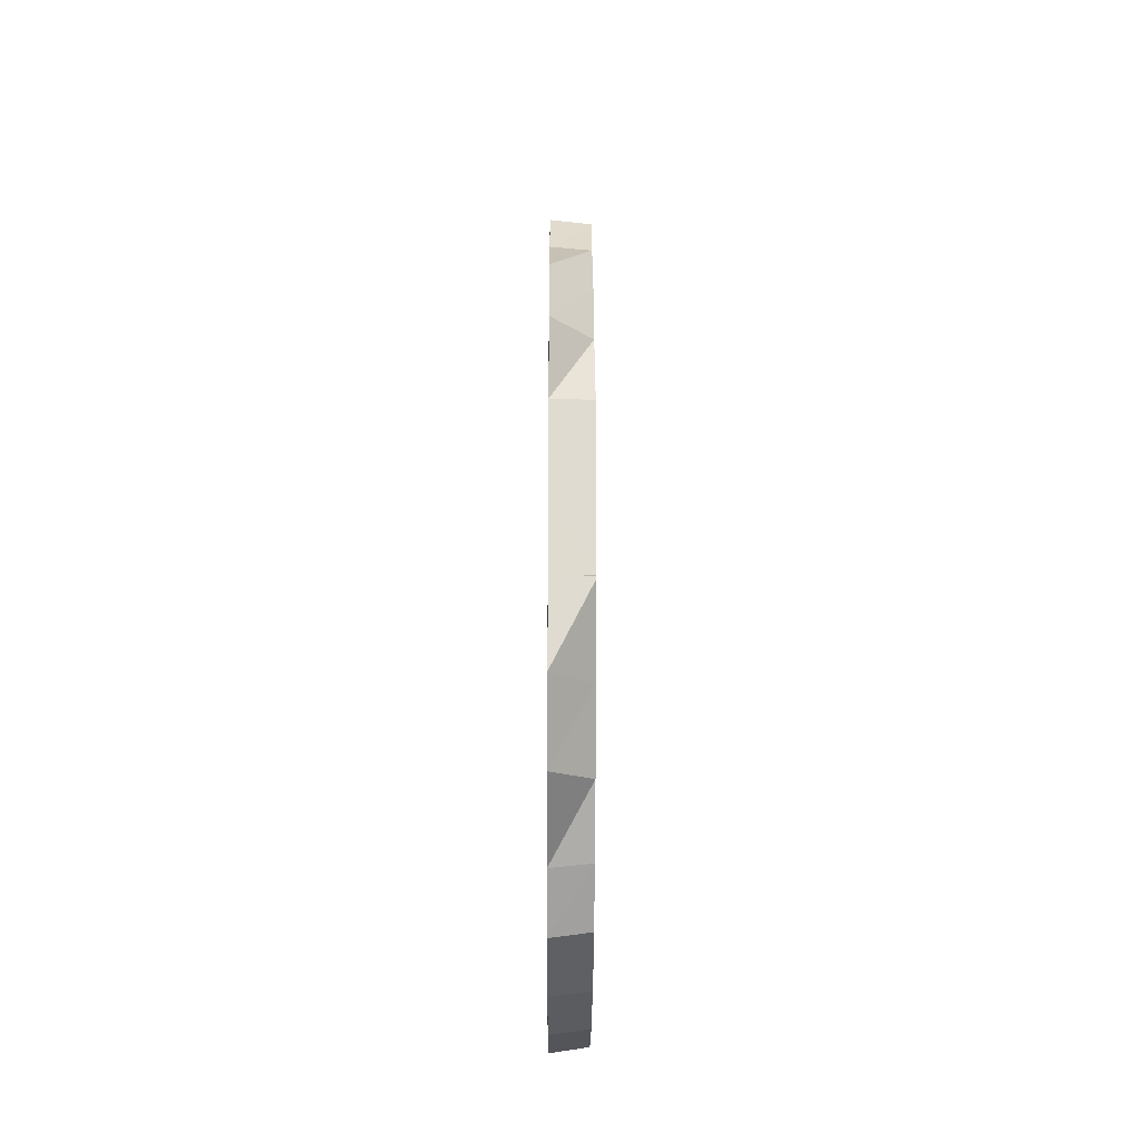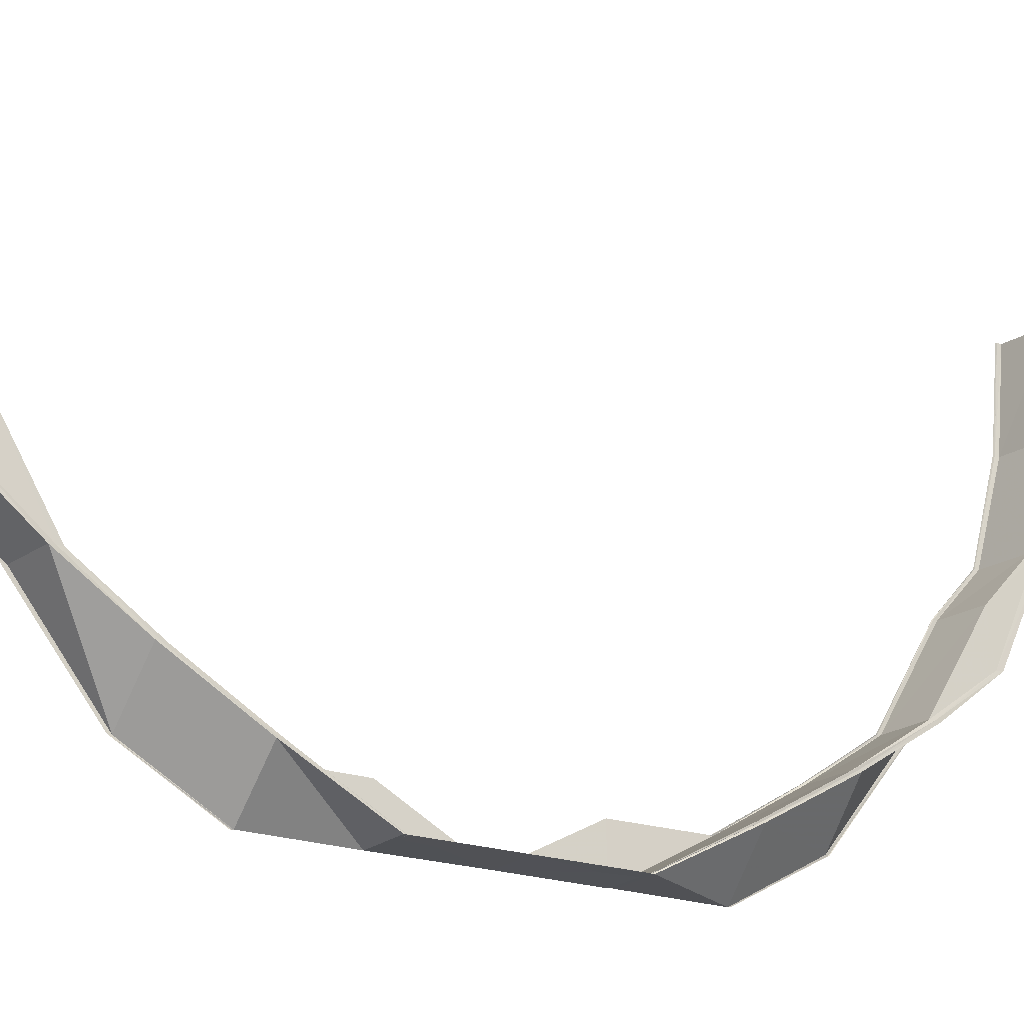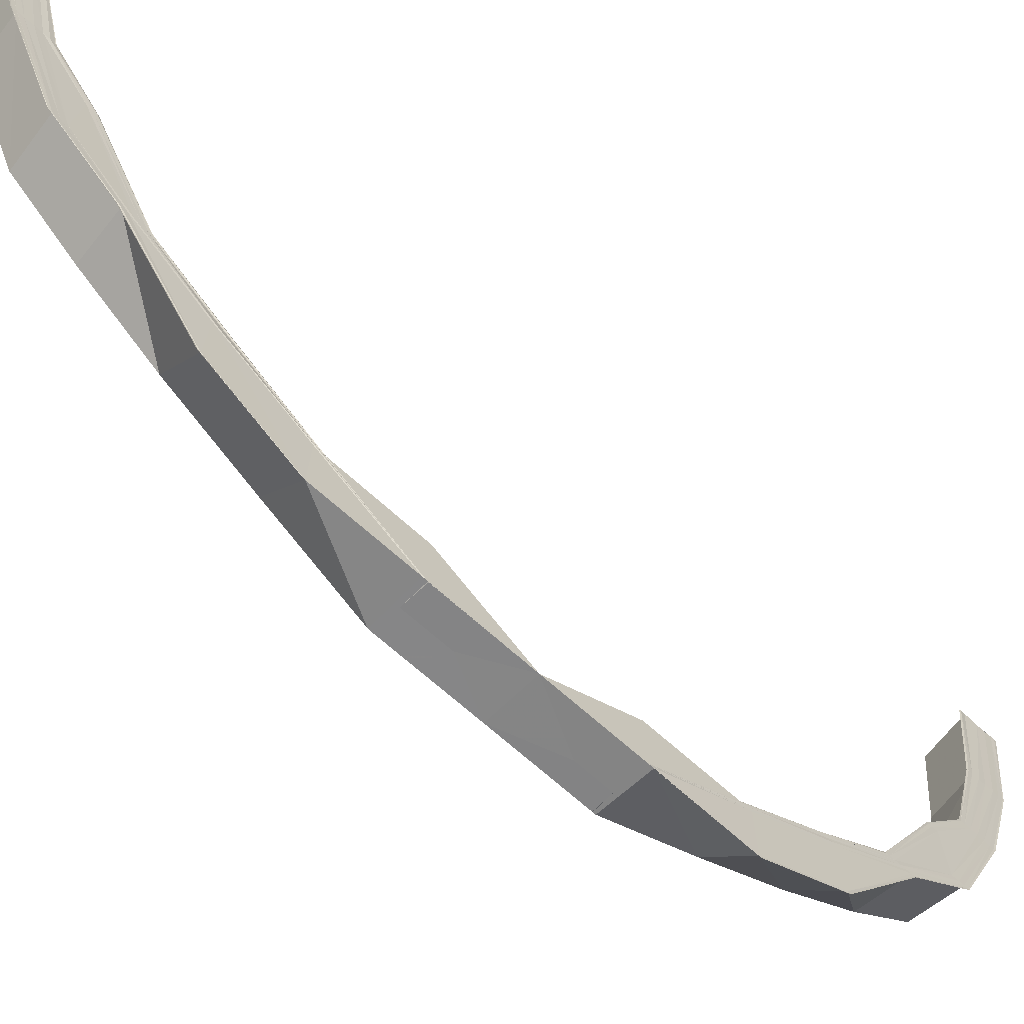
<metadata>
{"format":"obj","ext":"obj","renderer":"f3d","projection":"perspective","resolution":1024,"background":"white","views":[{"elev":-19.9,"azim":-0.4,"up":"+Z"},{"elev":-20.4,"azim":57.3,"up":"+Y"},{"elev":-62.1,"azim":-133.8,"up":"+Y"}]}
</metadata>
<code>
o 1631
v 2222 1876 8.675
v 2222 1876 8.673
v 2222 1876 8.675
v 2222 1876 8.673
v 2222 1876 8.675
v 2222 1876 8.672
v 2222 1876 8.674
v 2222 1876 8.673
v 2222 1876 8.666
v 2222 1876 8.671
v 2222 1876 8.672
v 2222 1876 8.673
v 2222 1876 8.673
v 2222 1876 8.667
v 2222 1876 8.667
v 2222 1876 8.673
v 2222 1876 8.657
v 2222 1876 8.665
v 2222 1876 8.666
v 2222 1876 8.667
v 2222 1876 8.667
v 2222 1876 8.658
v 2222 1876 8.658
v 2222 1876 8.667
v 2222 1876 8.644
v 2222 1876 8.656
v 2222 1876 8.657
v 2222 1876 8.658
v 2222 1876 8.658
v 2222 1876 8.645
v 2222 1876 8.645
v 2222 1876 8.658
v 2222 1876 8.628
v 2222 1876 8.643
v 2222 1876 8.644
v 2222 1876 8.645
v 2222 1876 8.645
v 2222 1876 8.629
v 2222 1876 8.629
v 2222 1876 8.645
v 2222 1876 8.61
v 2222 1876 8.627
v 2222 1876 8.628
v 2222 1876 8.629
v 2222 1876 8.629
v 2222 1876 8.611
v 2222 1876 8.611
v 2222 1876 8.629
v 2222 1876 8.628
v 2222 1876 8.642
v 2222 1876 8.654
v 2222 1876 8.653
v 2222 1876 8.656
v 2222 1876 8.643
v 2222 1876 8.641
v 2222 1876 8.653
v 2222 1876 8.662
v 2222 1876 8.627
v 2222 1876 8.626
v 2222 1876 8.641
v 2222 1876 8.61
v 2222 1876 8.61
v 2222 1876 8.591
v 2222 1876 8.591
v 2222 1876 8.61
v 2222 1876 8.609
v 2222 1876 8.571
v 2222 1876 8.591
v 2222 1876 8.626
v 2222 1876 8.609
v 2222 1876 8.571
v 2222 1876 8.571
v 2222 1876 8.591
v 2222 1876 8.59
v 2222 1876 8.609
v 2222 1876 8.61
v 2222 1876 8.591
v 2222 1876 8.571
v 2222 1876 8.59
v 2222 1876 8.59
v 2222 1876 8.59
v 2222 1876 8.59
v 2222 1876 8.59
v 2222 1876 8.59
v 2222 1876 8.608
v 2222 1876 8.625
v 2222 1876 8.59
v 2222 1876 8.59
v 2222 1876 8.59
v 2222 1876 8.608
v 2222 1876 8.608
v 2222 1876 8.608
v 2222 1876 8.571
v 2222 1876 8.59
v 2222 1876 8.64
v 2222 1876 8.608
v 2222 1876 8.608
v 2222 1876 8.608
v 2222 1876 8.624
v 2222 1876 8.624
v 2222 1876 8.624
v 2222 1876 8.625
v 2222 1876 8.652
v 2222 1876 8.624
v 2222 1876 8.625
v 2222 1876 8.624
v 2222 1876 8.639
v 2222 1876 8.639
v 2222 1876 8.639
v 2222 1876 8.64
v 2222 1876 8.661
v 2222 1876 8.639
v 2222 1876 8.64
v 2222 1876 8.639
v 2222 1876 8.651
v 2222 1876 8.651
v 2222 1876 8.651
v 2222 1876 8.652
v 2222 1876 8.651
v 2222 1876 8.652
v 2222 1876 8.651
v 2222 1876 8.659
v 2222 1876 8.66
v 2222 1876 8.659
v 2222 1876 8.661
v 2222 1876 8.662
v 2222 1876 8.666
v 2222 1876 8.667
v 2222 1876 8.668
v 2222 1876 8.66
v 2222 1876 8.661
v 2222 1876 8.665
v 2222 1876 8.666
v 2222 1876 8.659
v 2222 1876 8.665
v 2222 1876 8.665
v 2222 1876 8.667
v 2222 1876 8.665
v 2222 1876 8.665
v 2222 1876 8.666
v 2222 1876 8.667
v 2222 1876 8.667
v 2222 1876 8.668
v 2222 1876 8.669
v 2222 1876 8.667
v 2222 1876 8.662
v 2222 1876 8.666
v 2222 1876 8.653
v 2222 1876 8.661
v 2222 1876 8.641
v 2222 1876 8.652
v 2222 1876 8.626
v 2222 1876 8.64
v 2222 1876 8.609
v 2222 1876 8.625
v 2222 1876 8.59
v 2222 1876 8.608
v 2222 1876 8.667
v 2222 1876 8.669
v 2222 1876 8.668
v 2222 1876 8.666
v 2222 1876 8.668
v 2222 1876 8.667
v 2222 1876 8.667
v 2222 1876 8.665
v 2222 1876 8.665
v 2222 1876 8.667
v 2222 1876 8.661
v 2222 1876 8.671
v 2222 1876 8.669
v 2222 1876 8.671
v 2222 1876 8.673
v 2222 1876 8.674
v 2222 1876 8.666
v 2222 1876 8.665
v 2222 1876 8.665
v 2222 1876 8.659
v 2222 1876 8.66
v 2222 1876 8.665
v 2222 1876 8.669
v 2222 1876 8.673
v 2222 1876 8.662
v 2222 1876 8.652
v 2222 1876 8.661
v 2222 1876 8.66
v 2222 1876 8.659
v 2222 1876 8.651
v 2222 1876 8.651
v 2222 1876 8.66
v 2222 1876 8.663
v 2222 1876 8.671
v 2222 1876 8.674
v 2222 1876 8.653
v 2222 1876 8.64
v 2222 1876 8.652
v 2222 1876 8.651
v 2222 1876 8.651
v 2222 1876 8.639
v 2222 1876 8.639
v 2222 1876 8.651
v 2222 1876 8.654
v 2222 1876 8.665
v 2222 1876 8.672
v 2222 1876 8.671
v 2222 1876 8.673
v 2222 1876 8.666
v 2222 1876 8.665
v 2222 1876 8.657
v 2222 1876 8.656
v 2222 1876 8.644
v 2222 1876 8.643
v 2222 1876 8.656
v 2222 1876 8.643
v 2222 1876 8.666
v 2222 1876 8.672
v 2222 1876 8.674
v 2222 1876 8.657
v 2222 1876 8.667
v 2222 1876 8.666
v 2222 1876 8.673
v 2222 1876 8.672
v 2222 1876 8.667
v 2222 1876 8.673
v 2222 1876 8.673
v 2222 1876 8.675
v 2222 1876 8.673
v 2222 1876 8.672
v 2222 1876 8.673
v 2222 1876 8.675
v 2222 1876 8.674
v 2222 1876 8.675
v 2222 1876 8.642
v 2222 1876 8.641
v 2222 1876 8.626
v 2222 1876 8.625
v 2222 1876 8.64
v 2222 1876 8.639
v 2222 1876 8.639
v 2222 1876 8.624
v 2222 1876 8.608
v 2222 1876 8.624
v 2222 1876 8.639
v 2222 1876 8.625
v 2222 1876 8.624
v 2222 1876 8.624
v 2222 1876 8.608
v 2222 1876 8.608
v 2222 1876 8.624
v 2222 1876 8.609
v 2222 1876 8.627
v 2222 1876 8.59
v 2222 1876 8.609
v 2222 1876 8.591
v 2222 1876 8.627
v 2222 1876 8.61
v 2222 1876 8.591
v 2222 1876 8.61
v 2222 1876 8.628
v 2222 1876 8.644
v 2222 1876 8.611
v 2222 1876 8.61
v 2222 1876 8.629
v 2222 1876 8.628
v 2222 1876 8.611
v 2222 1876 8.629
v 2222 1876 8.629
v 2222 1876 8.645
v 2222 1876 8.629
v 2222 1876 8.628
v 2222 1876 8.629
v 2222 1876 8.645
v 2222 1876 8.644
v 2222 1876 8.645
v 2222 1876 8.673
v 2222 1876 8.671
v 2222 1876 8.671
v 2222 1876 8.669
v 2222 1876 8.669
v 2222 1876 8.665
v 2222 1876 8.671
v 2222 1876 8.667
v 2222 1876 8.669
v 2222 1876 8.663
v 2222 1876 8.667
v 2222 1876 8.658
v 2222 1876 8.666
v 2222 1876 8.667
v 2222 1876 8.658
v 2222 1876 8.667
v 2222 1876 8.657
v 2222 1876 8.658
v 2222 1876 8.645
v 2222 1876 8.657
v 2222 1876 8.658
v 2222 1876 8.645
v 2222 1876 8.658
v 2222 1876 8.644
v 2222 1876 8.571
v 2222 1876 8.551
v 2222 1876 8.571
v 2222 1876 8.552
v 2222 1876 8.551
v 2222 1876 8.552
v 2222 1876 8.571
v 2222 1876 8.534
v 2222 1876 8.534
v 2222 1876 8.551
v 2222 1876 8.532
v 2222 1876 8.533
v 2222 1876 8.534
v 2222 1876 8.518
v 2222 1876 8.517
v 2222 1876 8.534
v 2222 1876 8.534
v 2222 1876 8.534
v 2222 1876 8.518
v 2222 1876 8.534
v 2222 1876 8.516
v 2222 1876 8.517
v 2222 1876 8.533
v 2222 1876 8.516
v 2222 1876 8.552
v 2222 1876 8.552
v 2222 1876 8.501
v 2222 1876 8.517
v 2222 1876 8.489
v 2222 1876 8.502
v 2222 1876 8.48
v 2222 1876 8.49
v 2222 1876 8.475
v 2222 1876 8.481
v 2222 1876 8.473
v 2222 1876 8.476
v 2222 1876 8.474
v 2222 1876 8.476
v 2222 1876 8.475
v 2222 1876 8.475
v 2222 1876 8.477
v 2222 1876 8.477
v 2222 1876 8.477
v 2222 1876 8.476
v 2222 1876 8.475
v 2222 1876 8.481
v 2222 1876 8.477
v 2222 1876 8.476
v 2222 1876 8.477
v 2222 1876 8.483
v 2222 1876 8.482
v 2222 1876 8.483
v 2222 1876 8.481
v 2222 1876 8.48
v 2222 1876 8.49
v 2222 1876 8.482
v 2222 1876 8.481
v 2222 1876 8.483
v 2222 1876 8.491
v 2222 1876 8.491
v 2222 1876 8.491
v 2222 1876 8.49
v 2222 1876 8.489
v 2222 1876 8.502
v 2222 1876 8.501
v 2222 1876 8.491
v 2222 1876 8.49
v 2222 1876 8.503
v 2222 1876 8.502
v 2222 1876 8.491
v 2222 1876 8.503
v 2222 1876 8.503
v 2222 1876 8.518
v 2222 1876 8.503
v 2222 1876 8.503
v 2222 1876 8.502
v 2222 1876 8.518
v 2222 1876 8.518
v 2222 1876 8.517
v 2222 1876 8.5
v 2222 1876 8.488
v 2222 1876 8.486
v 2222 1876 8.489
v 2222 1876 8.501
v 2222 1876 8.516
v 2222 1876 8.486
v 2222 1876 8.477
v 2222 1876 8.499
v 2222 1876 8.515
v 2222 1876 8.515
v 2222 1876 8.533
v 2222 1876 8.499
v 2222 1876 8.533
v 2222 1876 8.552
v 2222 1876 8.515
v 2222 1876 8.551
v 2222 1876 8.532
v 2222 1876 8.532
v 2222 1876 8.514
v 2222 1876 8.514
v 2222 1876 8.498
v 2222 1876 8.532
v 2222 1876 8.531
v 2222 1876 8.531
v 2222 1876 8.513
v 2222 1876 8.513
v 2222 1876 8.531
v 2222 1876 8.514
v 2222 1876 8.513
v 2222 1876 8.513
v 2222 1876 8.497
v 2222 1876 8.497
v 2222 1876 8.513
v 2222 1876 8.485
v 2222 1876 8.498
v 2222 1876 8.497
v 2222 1876 8.497
v 2222 1876 8.484
v 2222 1876 8.484
v 2222 1876 8.497
v 2222 1876 8.476
v 2222 1876 8.485
v 2222 1876 8.484
v 2222 1876 8.484
v 2222 1876 8.475
v 2222 1876 8.475
v 2222 1876 8.484
v 2222 1876 8.47
v 2222 1876 8.477
v 2222 1876 8.476
v 2222 1876 8.475
v 2222 1876 8.475
v 2222 1876 8.469
v 2222 1876 8.469
v 2222 1876 8.475
v 2222 1876 8.479
v 2222 1876 8.48
v 2222 1876 8.471
v 2222 1876 8.473
v 2222 1876 8.475
v 2222 1876 8.471
v 2222 1876 8.469
v 2222 1876 8.468
v 2222 1876 8.471
v 2222 1876 8.471
v 2222 1876 8.473
v 2222 1876 8.471
v 2222 1876 8.474
v 2222 1876 8.469
v 2222 1876 8.471
v 2222 1876 8.47
v 2222 1876 8.477
v 2222 1876 8.47
v 2222 1876 8.469
v 2222 1876 8.469
v 2222 1876 8.467
v 2222 1876 8.476
v 2222 1876 8.486
v 2222 1876 8.467
v 2222 1876 8.469
v 2222 1876 8.485
v 2222 1876 8.499
v 2222 1876 8.498
v 2222 1876 8.515
v 2222 1876 8.486
v 2222 1876 8.477
v 2222 1876 8.499
v 2222 1876 8.471
v 2222 1876 8.479
v 2222 1876 8.469
v 2222 1876 8.468
v 2222 1876 8.47
v 2222 1876 8.476
v 2222 1876 8.485
v 2222 1876 8.473
v 2222 1876 8.473
v 2222 1876 8.467
v 2222 1876 8.468
v 2222 1876 8.467
v 2222 1876 8.469
v 2222 1876 8.469
v 2222 1876 8.47
v 2222 1876 8.469
v 2222 1876 8.475
v 2222 1876 8.474
v 2222 1876 8.48
v 2222 1876 8.488
v 2222 1876 8.498
v 2222 1876 8.514
v 2222 1876 8.475
v 2222 1876 8.476
v 2222 1876 8.484
v 2222 1876 8.485
v 2222 1876 8.475
v 2222 1876 8.484
v 2222 1876 8.484
v 2222 1876 8.497
v 2222 1876 8.484
v 2222 1876 8.485
v 2222 1876 8.484
v 2222 1876 8.497
v 2222 1876 8.498
v 2222 1876 8.497
v 2222 1876 8.515
v 2222 1876 8.5
v 2222 1876 8.489
v 2222 1876 8.501
v 2222 1876 8.515
v 2222 1876 8.481
v 2222 1876 8.476
v 2222 1876 8.49
v 2222 1876 8.49
v 2222 1876 8.491
v 2222 1876 8.491
v 2222 1876 8.483
v 2222 1876 8.482
v 2222 1876 8.491
v 2222 1876 8.502
v 2222 1876 8.503
v 2222 1876 8.503
v 2222 1876 8.491
v 2222 1876 8.491
v 2222 1876 8.503
v 2222 1876 8.502
v 2222 1876 8.517
v 2222 1876 8.518
v 2222 1876 8.518
v 2222 1876 8.503
v 2222 1876 8.503
v 2222 1876 8.518
v 2222 1876 8.516
v 2222 1876 8.517
v 2222 1876 8.534
v 2222 1876 8.534
v 2222 1876 8.534
v 2222 1876 8.518
v 2222 1876 8.518
v 2222 1876 8.534
v 2222 1876 8.533
v 2222 1876 8.533
v 2222 1876 8.534
v 2222 1876 8.552
v 2222 1876 8.552
v 2222 1876 8.551
v 2222 1876 8.551
v 2222 1876 8.552
v 2222 1876 8.552
v 2222 1876 8.534
v 2222 1876 8.552
v 2222 1876 8.552
v 2222 1876 8.571
v 2222 1876 8.552
v 2222 1876 8.552
v 2222 1876 8.532
v 2222 1876 8.532
v 2222 1876 8.551
v 2222 1876 8.497
v 2222 1876 8.498
v 2222 1876 8.513
v 2222 1876 8.514
v 2222 1876 8.497
v 2222 1876 8.513
v 2222 1876 8.513
v 2222 1876 8.531
v 2222 1876 8.513
v 2222 1876 8.514
v 2222 1876 8.513
v 2222 1876 8.531
v 2222 1876 8.532
v 2222 1876 8.531
v 2222 1876 8.475
v 2222 1876 8.469
v 2222 1876 8.476
v 2222 1876 8.475
v 2222 1876 8.469
v 2222 1876 8.475
v 2222 1876 8.47
v 2222 1876 8.481
v 2222 1876 8.482
v 2222 1876 8.483
v 2222 1876 8.477
v 2222 1876 8.477
v 2222 1876 8.482
v 2222 1876 8.476
v 2222 1876 8.477
v 2222 1876 8.477
v 2222 1876 8.475
v 2222 1876 8.475
v 2222 1876 8.477
f 1 2 3
f 2 4 5
f 6 4 5
f 7 6 3
f 7 6 8
f 6 9 10
f 11 9 12
f 13 14 12
f 14 15 16
f 9 15 16
f 9 17 18
f 19 17 20
f 21 22 20
f 22 23 24
f 17 23 24
f 17 25 26
f 27 25 28
f 29 30 28
f 30 31 32
f 25 31 32
f 25 33 34
f 35 33 36
f 37 38 36
f 38 39 40
f 33 39 40
f 33 41 42
f 43 41 44
f 45 46 44
f 41 47 48
f 46 47 48
f 49 42 34
f 34 42 50
f 34 50 51
f 51 50 52
f 53 54 51
f 50 55 56
f 51 56 57
f 42 58 50
f 58 59 55
f 50 58 60
f 42 61 58
f 62 61 42
f 62 63 61
f 63 64 65
f 61 66 58
f 63 67 68
f 58 66 69
f 66 70 59
f 71 72 68
f 68 73 66
f 73 74 70
f 66 73 75
f 76 77 66
f 72 78 79
f 80 78 81
f 82 78 83
f 84 79 85
f 75 85 86
f 87 88 85
f 89 87 90
f 91 89 92
f 84 93 94
f 69 86 95
f 96 97 86
f 96 98 99
f 100 96 101
f 100 96 102
f 60 95 103
f 104 105 95
f 104 106 107
f 108 104 109
f 108 104 110
f 52 103 111
f 112 113 103
f 112 114 115
f 116 112 117
f 116 112 118
f 119 120 111
f 119 121 122
f 123 119 124
f 123 119 125
f 126 111 127
f 128 127 129
f 130 131 127
f 132 133 129
f 130 134 135
f 132 136 137
f 138 130 139
f 138 130 140
f 141 132 142
f 141 132 143
f 144 145 143
f 145 146 147
f 146 148 149
f 148 150 151
f 150 152 153
f 152 154 155
f 154 156 157
f 147 158 159
f 160 161 159
f 162 161 163
f 164 165 163
f 165 166 167
f 161 166 167
f 161 168 158
f 159 158 169
f 170 160 169
f 171 170 169
f 172 171 169
f 173 172 169
f 174 168 175
f 176 177 175
f 177 178 179
f 168 178 179
f 158 180 169
f 169 180 181
f 158 182 180
f 149 182 158
f 168 183 182
f 184 183 185
f 186 187 185
f 187 188 189
f 183 188 189
f 182 190 180
f 180 191 181
f 181 191 192
f 180 190 191
f 182 193 190
f 151 193 182
f 183 194 193
f 195 194 196
f 197 198 196
f 198 199 200
f 194 199 200
f 193 201 190
f 190 202 191
f 190 201 202
f 191 202 203
f 203 204 205
f 206 207 204
f 208 209 207
f 210 211 209
f 202 212 206
f 201 212 202
f 212 213 208
f 202 214 215
f 191 215 216
f 212 217 214
f 218 219 215
f 220 221 216
f 218 222 223
f 220 224 225
f 226 218 227
f 226 218 228
f 229 220 230
f 229 220 231
f 201 232 212
f 232 213 212
f 233 232 201
f 193 233 201
f 153 233 193
f 233 234 232
f 155 234 233
f 194 235 233
f 236 235 237
f 238 239 237
f 235 240 234
f 239 241 242
f 235 241 242
f 243 240 244
f 245 246 244
f 246 247 248
f 240 247 248
f 240 89 249
f 157 249 234
f 234 249 250
f 234 250 232
f 232 250 213
f 94 251 249
f 249 251 252
f 249 252 250
f 251 253 252
f 250 254 213
f 250 252 254
f 213 254 210
f 252 253 255
f 252 255 254
f 253 256 255
f 255 256 62
f 254 255 49
f 255 257 258
f 254 258 259
f 213 259 217
f 260 261 258
f 262 263 259
f 260 264 265
f 262 266 267
f 268 260 269
f 268 260 270
f 271 262 272
f 271 262 273
f 274 275 276
f 276 277 278
f 275 279 277
f 10 277 280
f 277 281 282
f 279 53 283
f 283 57 281
f 18 283 277
f 277 283 128
f 283 51 126
f 26 51 283
f 284 285 286
f 284 285 287
f 285 288 289
f 285 290 214
f 291 292 293
f 291 292 294
f 292 295 296
f 292 297 217
f 298 299 300
f 300 301 298
f 299 302 93
f 301 303 304
f 305 306 303
f 307 308 302
f 309 310 303
f 311 312 310
f 305 311 313
f 314 311 315
f 311 316 317
f 318 319 310
f 320 321 313
f 322 320 323
f 321 324 325
f 324 326 327
f 326 328 329
f 328 330 331
f 330 332 333
f 332 334 335
f 336 334 335
f 336 337 338
f 339 336 340
f 339 336 341
f 342 335 343
f 344 345 343
f 344 346 347
f 348 344 349
f 348 344 350
f 351 343 352
f 353 354 352
f 353 355 356
f 357 353 358
f 357 353 359
f 360 352 361
f 362 361 319
f 363 364 361
f 365 366 319
f 363 367 368
f 365 369 370
f 371 363 372
f 371 363 373
f 374 365 375
f 374 365 376
f 377 378 362
f 379 378 377
f 378 380 381
f 377 381 382
f 383 384 378
f 385 383 377
f 386 385 387
f 387 382 388
f 387 377 318
f 389 377 387
f 390 388 391
f 390 387 309
f 392 387 390
f 393 390 301
f 394 390 393
f 394 392 390
f 302 394 393
f 395 394 302
f 396 392 394
f 308 397 394
f 397 398 392
f 399 397 400
f 401 402 400
f 397 403 404
f 402 403 404
f 405 398 406
f 407 408 406
f 408 409 410
f 398 409 410
f 398 411 389
f 412 411 413
f 414 415 413
f 415 416 417
f 411 416 417
f 411 418 379
f 419 418 420
f 421 422 420
f 422 423 424
f 418 423 424
f 418 425 426
f 427 425 428
f 429 430 428
f 430 431 432
f 425 431 432
f 426 433 378
f 378 433 360
f 433 434 380
f 384 435 433
f 436 437 434
f 433 436 351
f 438 436 433
f 435 439 436
f 425 440 438
f 436 441 342
f 439 442 436
f 442 443 437
f 439 442 444
f 440 439 444
f 442 332 444
f 332 445 444
f 440 446 447
f 448 447 449
f 450 440 451
f 452 453 451
f 454 449 455
f 440 456 457
f 453 456 457
f 458 455 459
f 460 459 461
f 462 463 458
f 464 462 460
f 463 465 454
f 466 463 462
f 465 467 448
f 444 467 465
f 467 468 469
f 465 469 470
f 463 470 471
f 472 444 465
f 472 465 463
f 466 472 463
f 473 444 472
f 474 475 469
f 474 476 477
f 478 474 479
f 478 474 480
f 481 473 472
f 481 472 466
f 482 473 481
f 483 481 466
f 333 481 483
f 483 466 484
f 484 466 462
f 484 462 464
f 462 471 485
f 464 485 486
f 487 488 471
f 489 490 485
f 487 491 492
f 489 493 494
f 495 487 496
f 495 487 497
f 498 489 499
f 498 489 500
f 501 464 396
f 502 464 501
f 502 484 464
f 503 484 502
f 503 483 484
f 331 483 503
f 504 503 502
f 329 503 504
f 505 502 501
f 504 502 505
f 506 507 483
f 508 506 503
f 509 506 510
f 511 512 510
f 506 513 514
f 512 513 514
f 515 508 516
f 517 518 516
f 518 519 520
f 508 519 520
f 521 508 504
f 522 521 523
f 524 525 523
f 525 526 527
f 521 526 527
f 327 504 528
f 529 521 528
f 528 504 505
f 530 529 531
f 532 533 531
f 533 534 535
f 529 534 535
f 528 505 536
f 325 528 537
f 537 528 536
f 538 529 537
f 539 538 540
f 313 537 540
f 540 537 541
f 537 536 541
f 541 536 542
f 543 538 544
f 544 545 546
f 543 547 548
f 549 550 548
f 536 551 542
f 542 551 299
f 536 505 551
f 505 501 551
f 551 501 395
f 551 552 553
f 501 486 552
f 554 555 486
f 556 557 552
f 554 558 559
f 556 560 561
f 562 554 563
f 562 554 564
f 565 556 566
f 565 556 567
f 568 569 570
f 568 569 571
f 569 572 573
f 569 574 470
f 575 507 576
f 577 578 576
f 578 579 580
f 507 579 580
f 507 445 481
f 581 445 582
f 583 584 582
f 445 585 586
f 584 585 586

</code>
